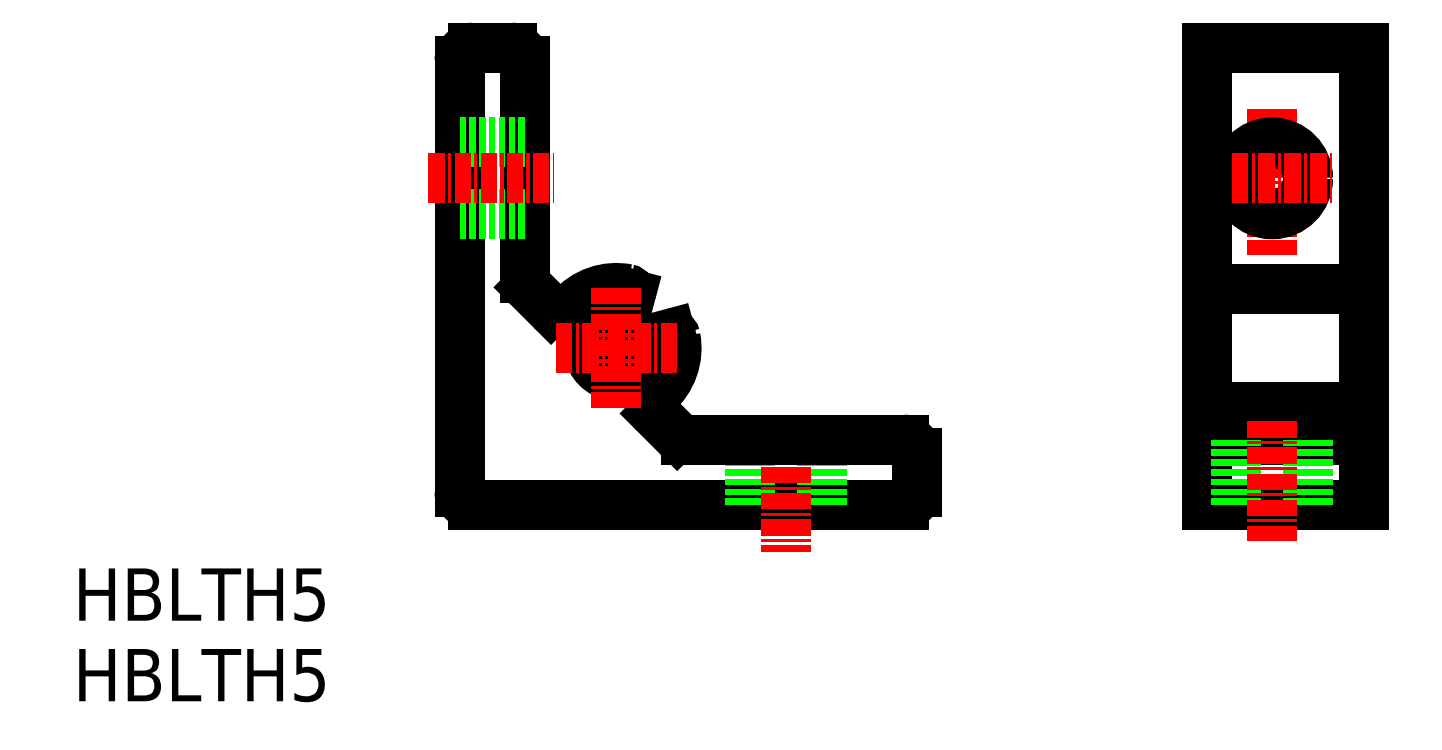
<metadata>
{"format":"dxf","ext":"dxf","renderer":"ezdxf+matplotlib","layout":"modelspace","background":"white","min_lineweight":24,"dpi":150}
</metadata>
<code>
0
SECTION
2
ENTITIES
0
TEXT
8
0
10
-93.8
20
-33.86
30
0
40
4
1
HBLTH5
0
TEXT
8
0
10
-93.8
20
-40.03
30
0
40
4
1
HBLTH5
0
LINE
8
0
10
-59.2
20
-7.635
30
0
11
-59.2
21
9
31
0
0
LINE
8
0
10
-64.2
20
9
30
0
11
-64.2
21
-24
31
0
0
ARC
8
0
10
-52.2
20
-13
30
0
40
4.61
50
79.1
51
139.3
0
ARC
8
0
10
-52.2
20
-13
30
0
40
2.1
50
82.33
51
7.666
0
LINE
8
0
10
-63.2
20
-25
30
0
11
-30.2
21
-25
31
0
0
ARC
8
0
10
-63.2
20
-24
30
0
40
1
50
180
51
270
0
LINE
8
0
10
-57.2
20
-10.05
30
0
11
-58.91
21
-8.342
31
0
0
ARC
8
0
10
-56.47
20
-9.327
30
0
40
1.024
50
225
51
319.3
0
LINE
8
0
10
-41.95
20
-20
30
0
11
-41.95
21
-25
31
0
0
LINE
8
0
10
-36.45
20
-20
30
0
11
-36.45
21
-25
31
0
0
LINE
8
CENTER
10
-39.2
20
-18.09
30
0
11
-39.2
21
-28.6
31
0
0
LINE
8
0
10
-29.2
20
-21
30
0
11
-29.2
21
-24
31
0
0
ARC
8
0
10
-30.2
20
-24
30
0
40
1
50
270
51
0
0
LINE
8
0
10
-46.83
20
-20
30
0
11
-30.2
21
-20
31
0
0
ARC
8
0
10
-52.2
20
-13
30
0
40
4.61
50
310.7
51
10.43
0
LINE
8
0
10
-49.25
20
-18
30
0
11
-47.54
21
-19.71
31
0
0
ARC
8
0
10
-48.53
20
-17.27
30
0
40
1.024
50
130.7
51
225
0
LINE
8
0
10
-49.89
20
-12.38
30
0
11
-48.05
21
-11.89
31
0
0
ARC
8
0
10
-51.88
20
-10.61
30
0
40
0.3073
50
262.3
51
345
0
ARC
8
0
10
-49.81
20
-12.68
30
0
40
0.3073
50
105
51
187.7
0
ARC
8
0
10
-51.39
20
-8.775
30
0
40
0.3073
50
345
51
79.1
0
LINE
8
0
10
-51.58
20
-10.69
30
0
11
-51.09
21
-8.855
31
0
0
ARC
8
0
10
-47.97
20
-12.19
30
0
40
0.3073
50
14.27
51
105
0
ARC
8
0
10
-30.2
20
-21
30
0
40
1
50
0
51
90
0
LINE
8
0
10
-64.2
20
-2.75
30
0
11
-59.2
21
-2.75
31
0
0
LINE
8
0
10
-64.2
20
2.75
30
0
11
-59.2
21
2.75
31
0
0
LINE
8
CENTER
10
-66.58
20
0
30
0
11
-56.95
21
0
31
0
0
LINE
8
0
10
-63.2
20
10
30
0
11
-60.2
21
10
31
0
0
ARC
8
0
10
-63.2
20
9
30
0
40
1
50
90
51
180
0
ARC
8
0
10
-60.2
20
9
30
0
40
1
50
0
51
90
0
LINE
8
0
10
-7
20
10
30
0
11
-7
21
-25
31
0
0
LINE
8
CENTER
10
-2
20
5.287
30
0
11
-2
21
-5.888
31
0
0
LINE
8
0
10
5
20
10
30
0
11
5
21
-25
31
0
0
LINE
8
0
10
-7
20
-20
30
0
11
5
21
-20
31
0
0
LINE
8
0
10
-7
20
-17.5
30
0
11
5
21
-17.5
31
0
0
LINE
8
0
10
-7
20
-8.5
30
0
11
5
21
-8.5
31
0
0
LINE
8
0
10
-7
20
-25
30
0
11
5
21
-25
31
0
0
LINE
8
0
10
-4.75
20
-20
30
0
11
-4.75
21
-25
31
0
0
LINE
8
0
10
0.75
20
-20
30
0
11
0.75
21
-25
31
0
0
LINE
8
CENTER
10
-2
20
-18.59
30
0
11
-2
21
-27.74
31
0
0
LINE
8
0
10
-7
20
10
30
0
11
5
21
10
31
0
0
CIRCLE
8
0
10
-2
20
0
30
0
40
2.75
0
LINE
8
CENTER
10
-5.065
20
0
30
0
11
2.595
21
0
31
0
0
LINE
8
CENTER
10
-56.81
20
-13
30
0
11
-47.59
21
-13
31
0
0
LINE
8
CENTER
10
-52.2
20
-17.61
30
0
11
-52.2
21
-8.39
31
0
0
ARC
8
0
10
-46.83
20
-19
30
0
40
1
50
225
51
270
0
ARC
8
0
10
-58.2
20
-7.635
30
0
40
1
50
180
51
225
0
ENDSEC
0
EOF

</code>
